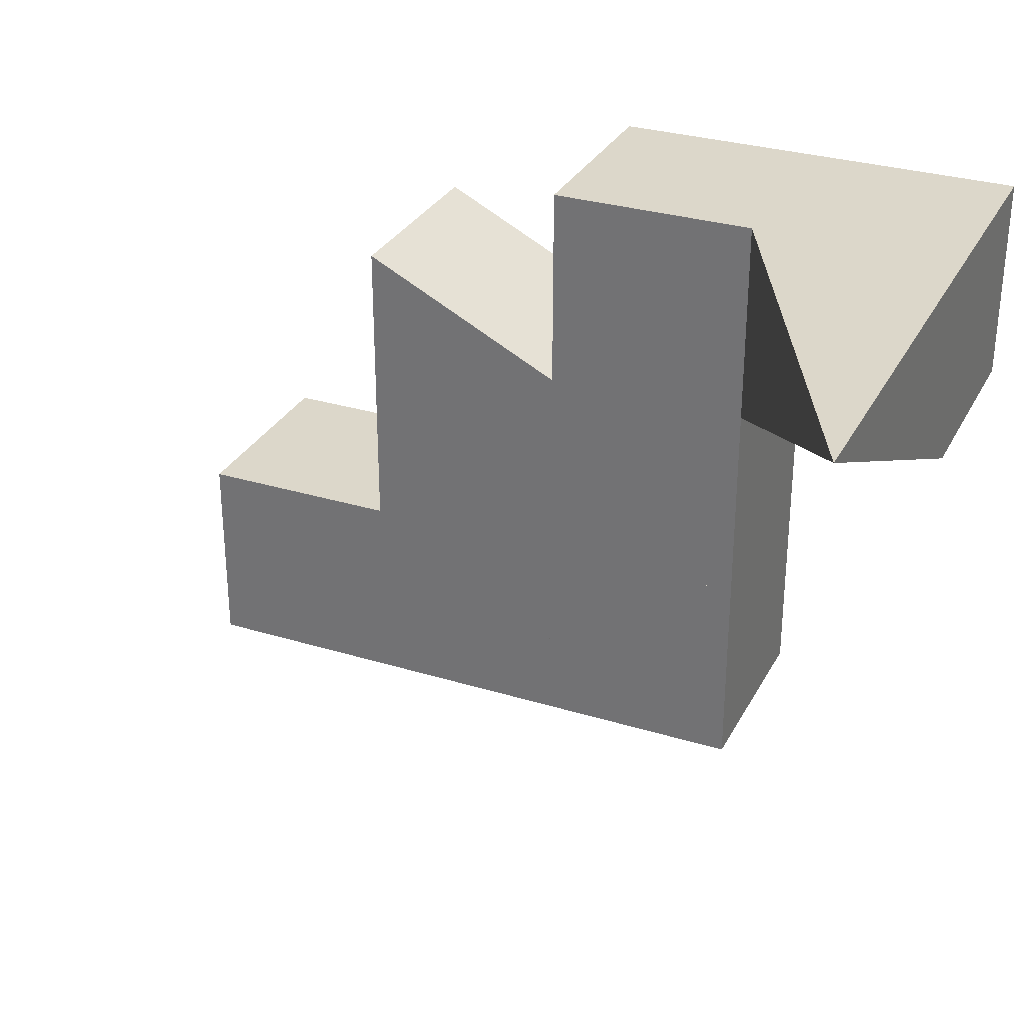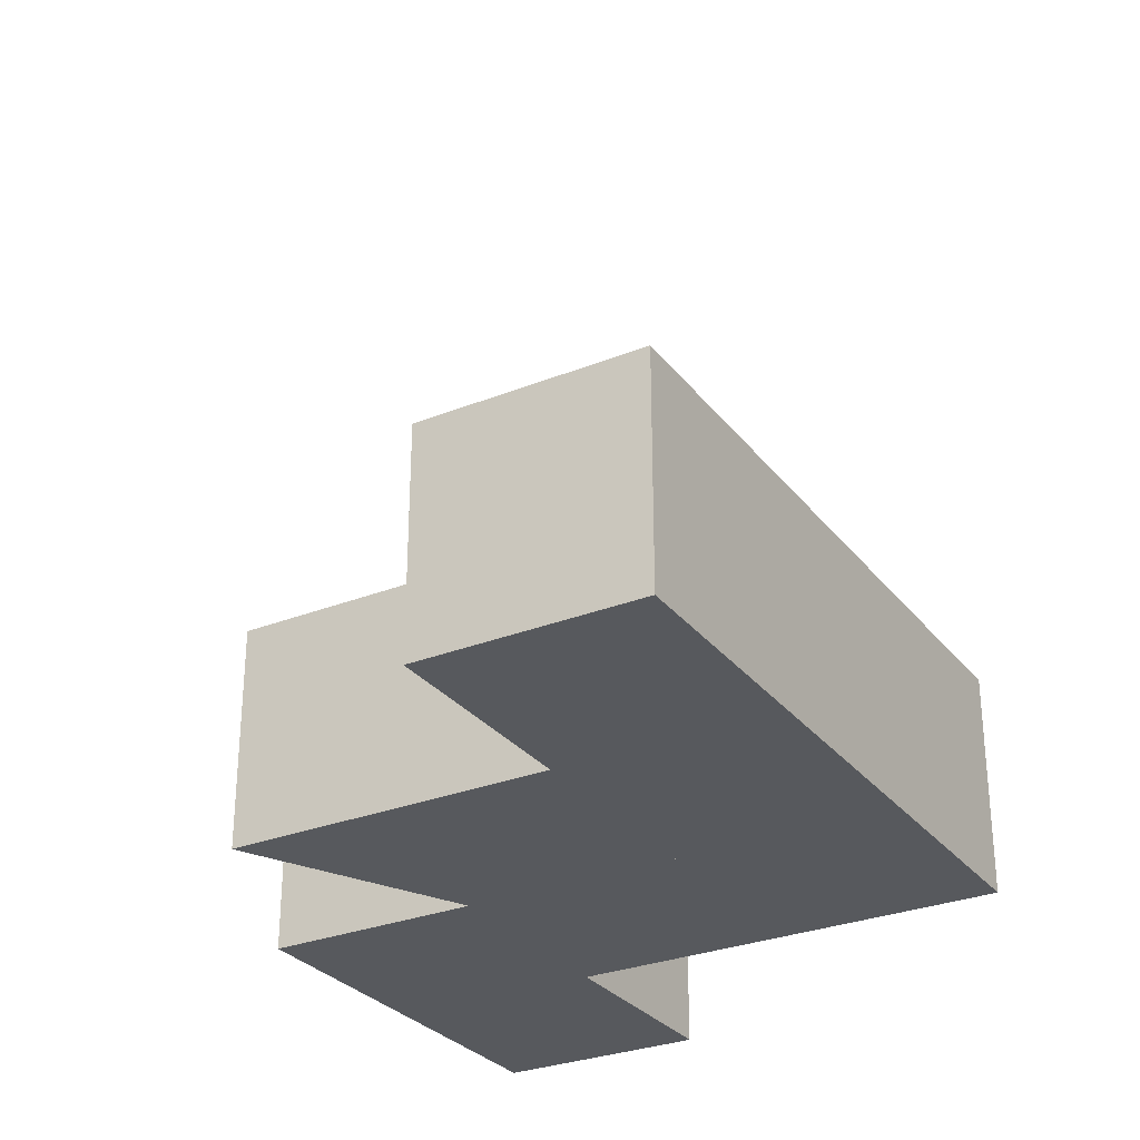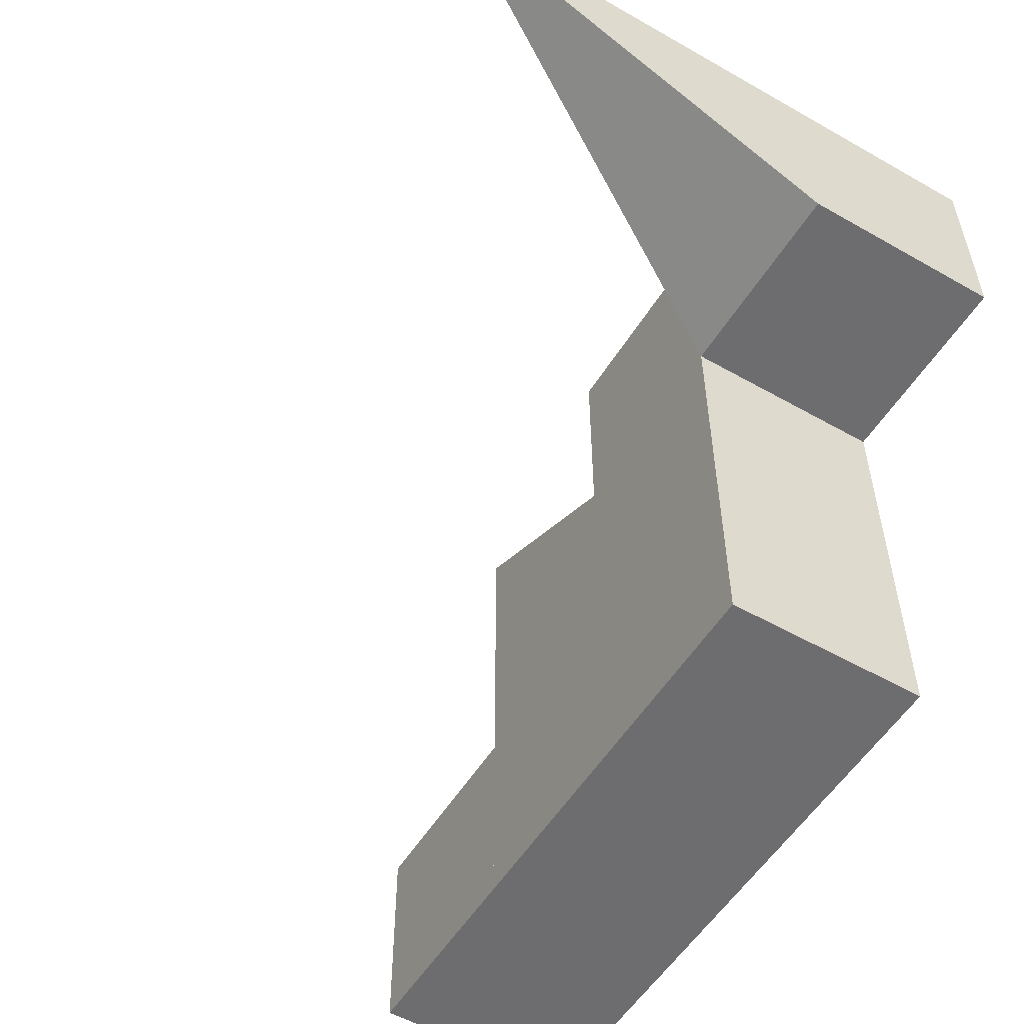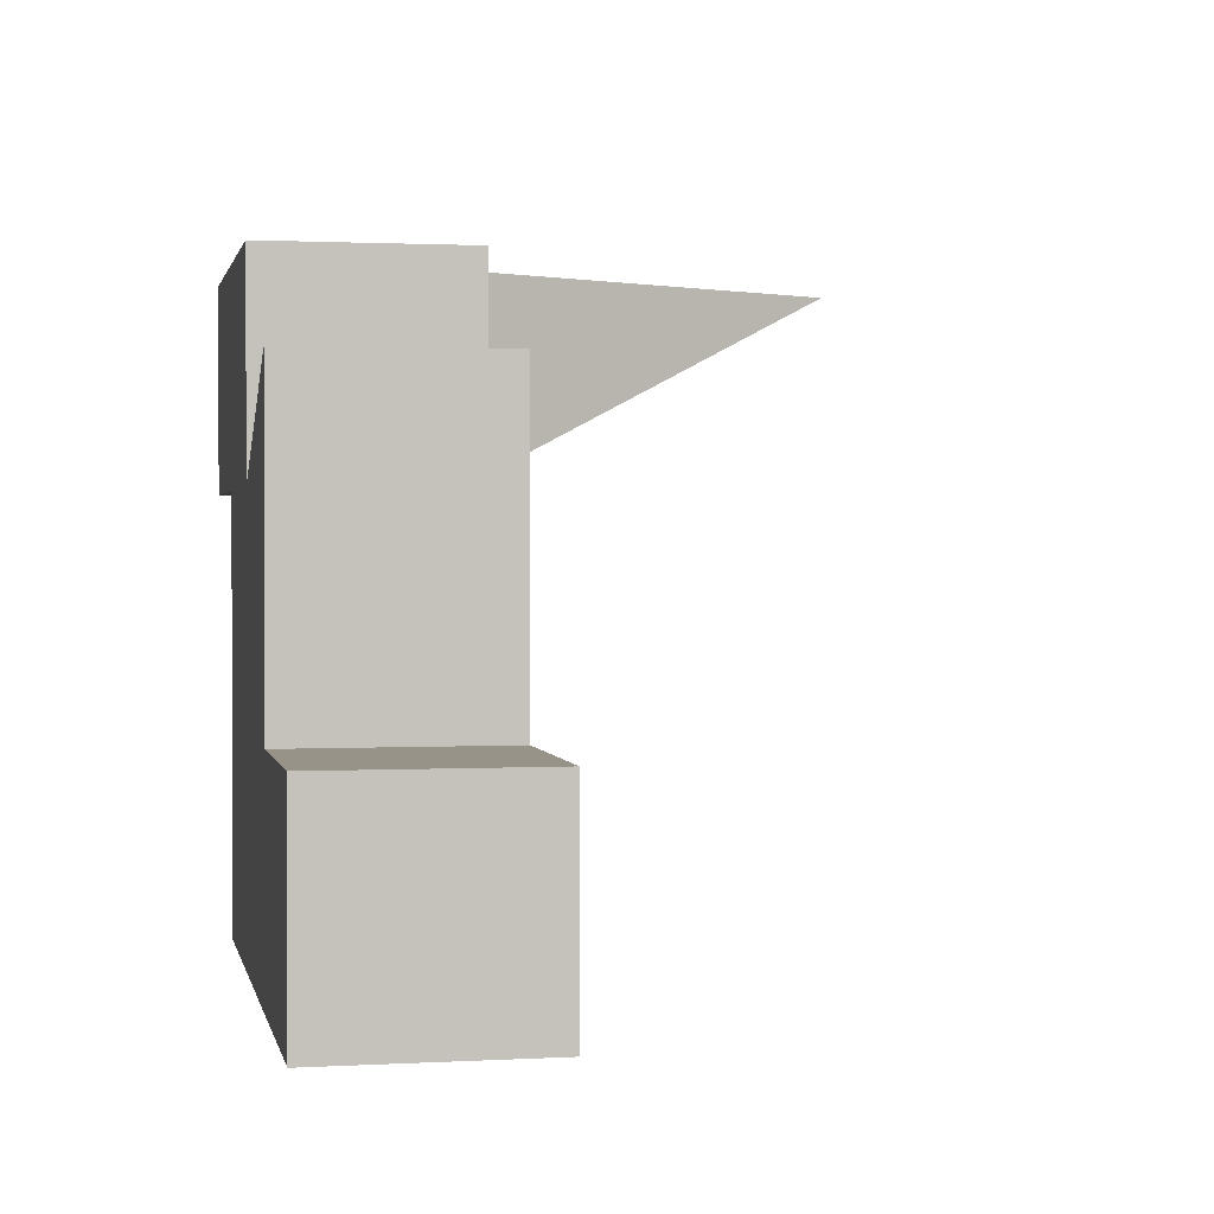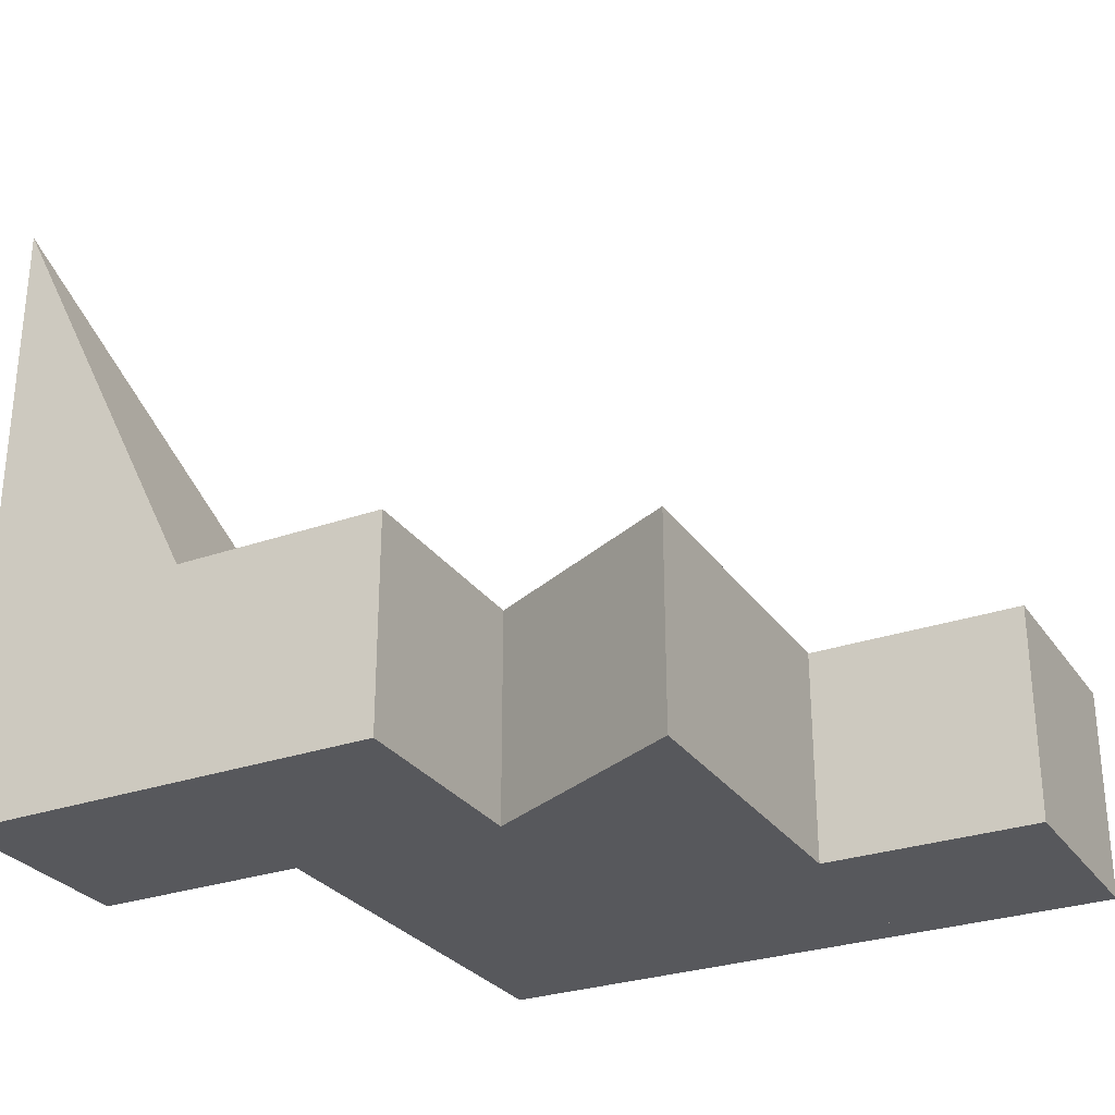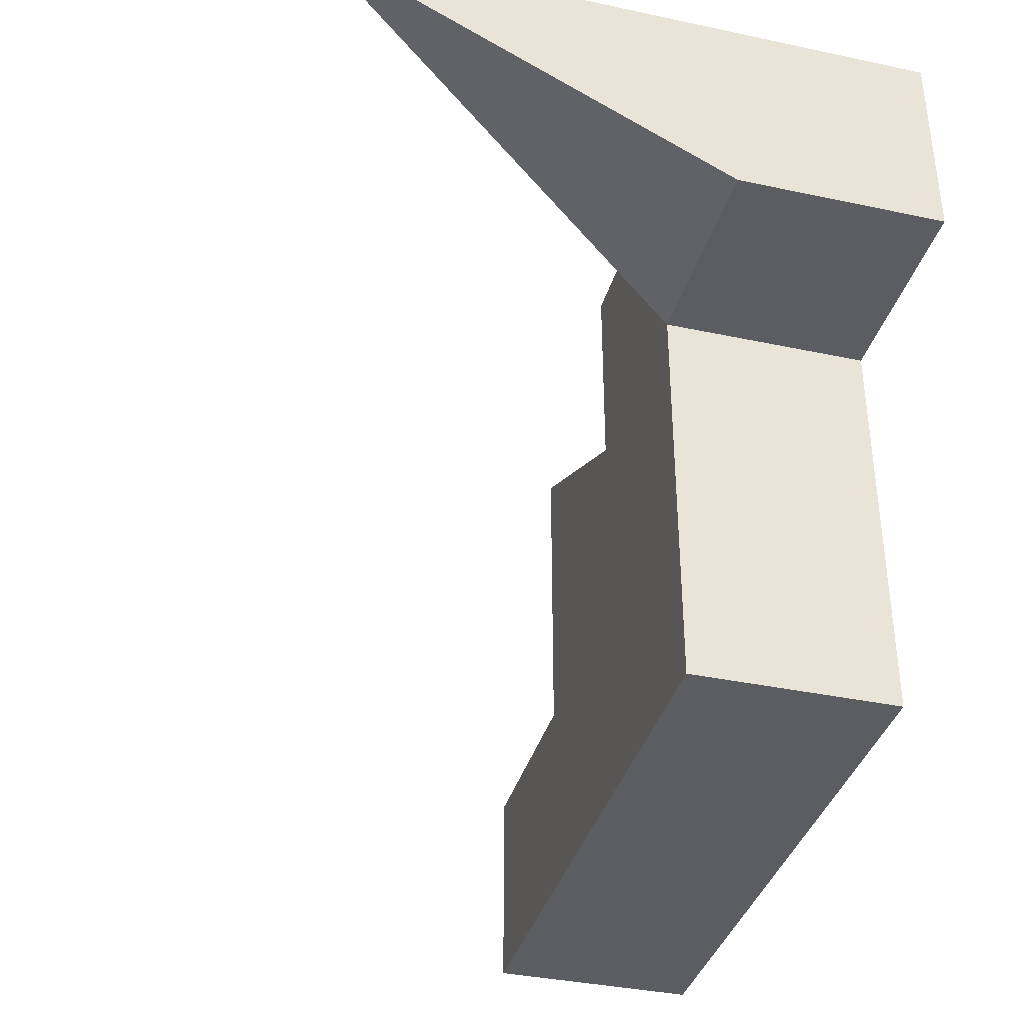
<metadata>
{"format":"obj","ext":"obj","renderer":"f3d","projection":"perspective","resolution":1024,"background":"white","views":[{"elev":30.5,"azim":-156.2,"up":"+Z"},{"elev":-29.5,"azim":120.4,"up":"+Y"},{"elev":-54.1,"azim":-121.1,"up":"+Z"},{"elev":1.3,"azim":78.6,"up":"+Z"},{"elev":-28.5,"azim":27.8,"up":"+Y"},{"elev":-37.2,"azim":-105.3,"up":"+Z"}]}
</metadata>
<code>
v -1 -1 1
v -1 5 1
v -1 -1 -1
v -1 1 -1
v 1 -1 1
v 1 1 1
v 1 -1 -1
v 1 1 -1
v 1 -1 1
v 1 1 1
v 1 -1 -1
v 1 1 -1
v 3 -1 1
v 3 1 1
v 3 -1 -1
v 3 1 -1
v 1 -1 -1
v 1 1 -1
v 1 -1 -3
v 1 1 -3
v 3 -1 -1
v 3 1 -1
v 3 -1 -3
v 3 1 -3
v 3 -1 -1
v 3 1 -1
v 3 -1 -3
v 3 1 -3
v 5 -1 0
v 5 1 -0
v 5 -1 -3
v 5 1 -3
v 3 -1 -3
v 3 1 -3
v 3 -1 -5
v 3 1 -5
v 5 -1 -3
v 5 1 -3
v 5 -1 -5
v 5 1 -5
v 5 -1 -3
v 5 1 -3
v 5 -1 -5
v 5 1 -5
v 7 -1 -3
v 7 1 -3
v 7 -1 -5
v 7 1 -5
v 1 -1 -3
v 1 1 -3
v 1 -1 -5
v 1 1 -5
v 3 -1 -3
v 3 1 -3
v 3 -1 -5
v 3 1 -5
o Polyedre0
f 1 2 4 3
f 3 4 8 7
f 7 8 6 5
f 5 6 2 1
f 3 7 5 1
f 8 4 2 6
o Polyedre1
f 9 10 12 11
f 11 12 16 15
f 15 16 14 13
f 13 14 10 9
f 11 15 13 9
f 16 12 10 14
f 17 18 20 19
f 19 20 24 23
f 23 24 22 21
f 19 23 21 17
f 24 20 18 22
o Polyedre2
f 25 26 28 27
f 27 28 32 31
f 31 32 30 29
f 29 30 26 25
f 27 31 29 25
f 32 28 26 30
f 33 34 36 35
f 35 36 40 39
f 39 40 38 37
f 35 39 37 33
f 40 36 34 38
o Polyedre3
f 41 42 44 43
f 43 44 48 47
f 47 48 46 45
f 45 46 42 41
f 43 47 45 41
f 48 44 42 46
o Polyedre4
f 49 50 52 51
f 51 52 56 55
f 55 56 54 53
f 53 54 50 49
f 51 55 53 49
f 56 52 50 54

</code>
